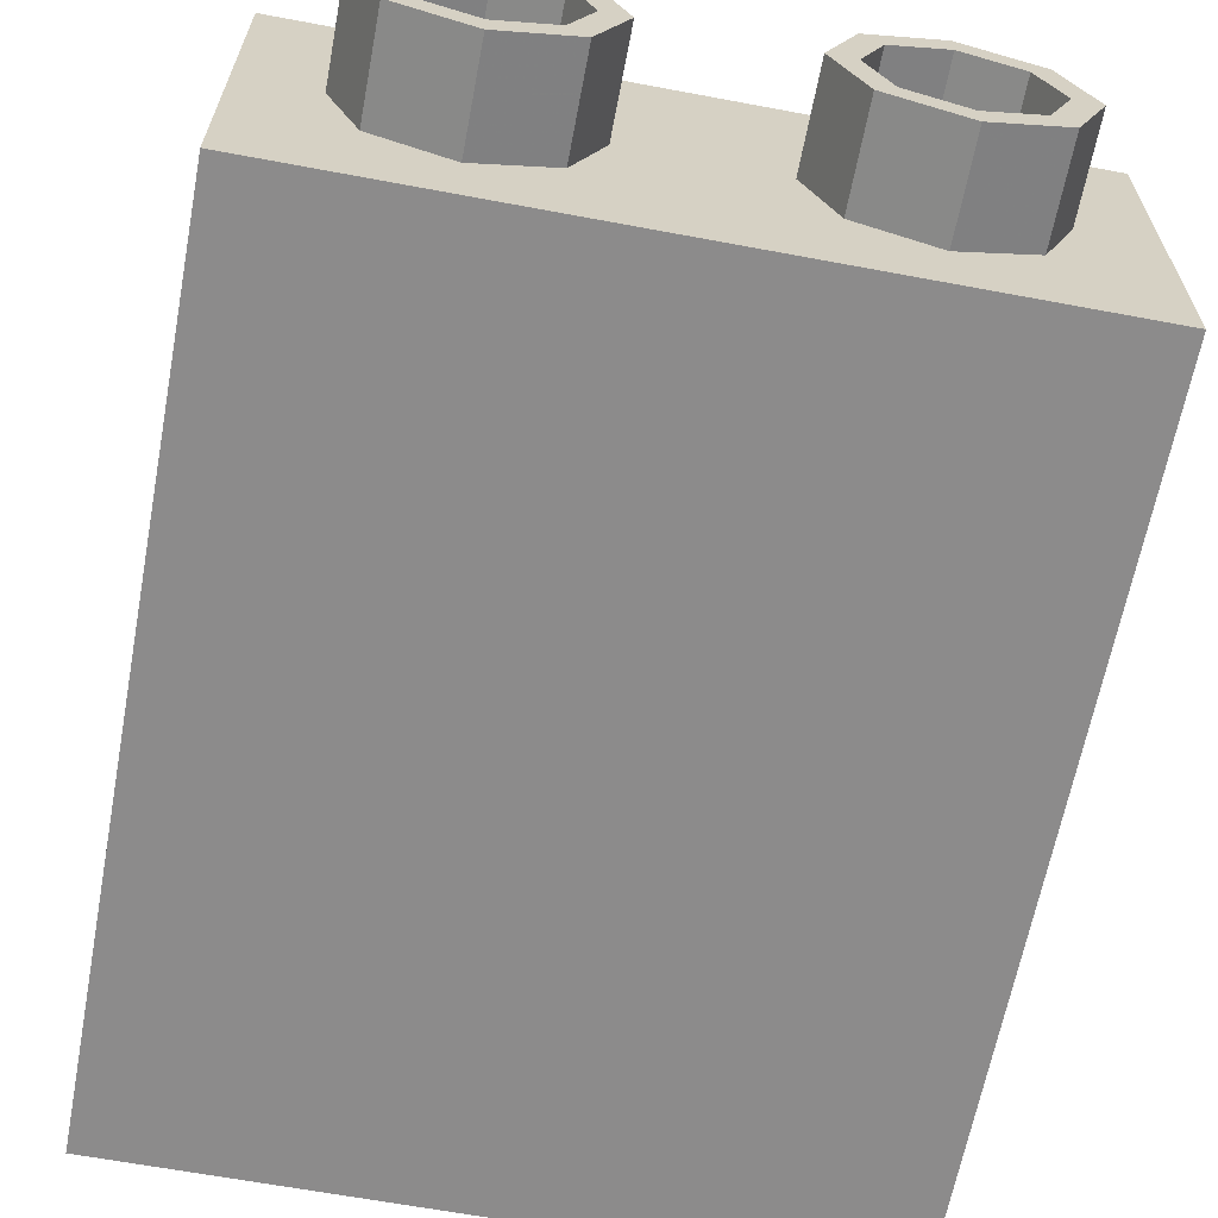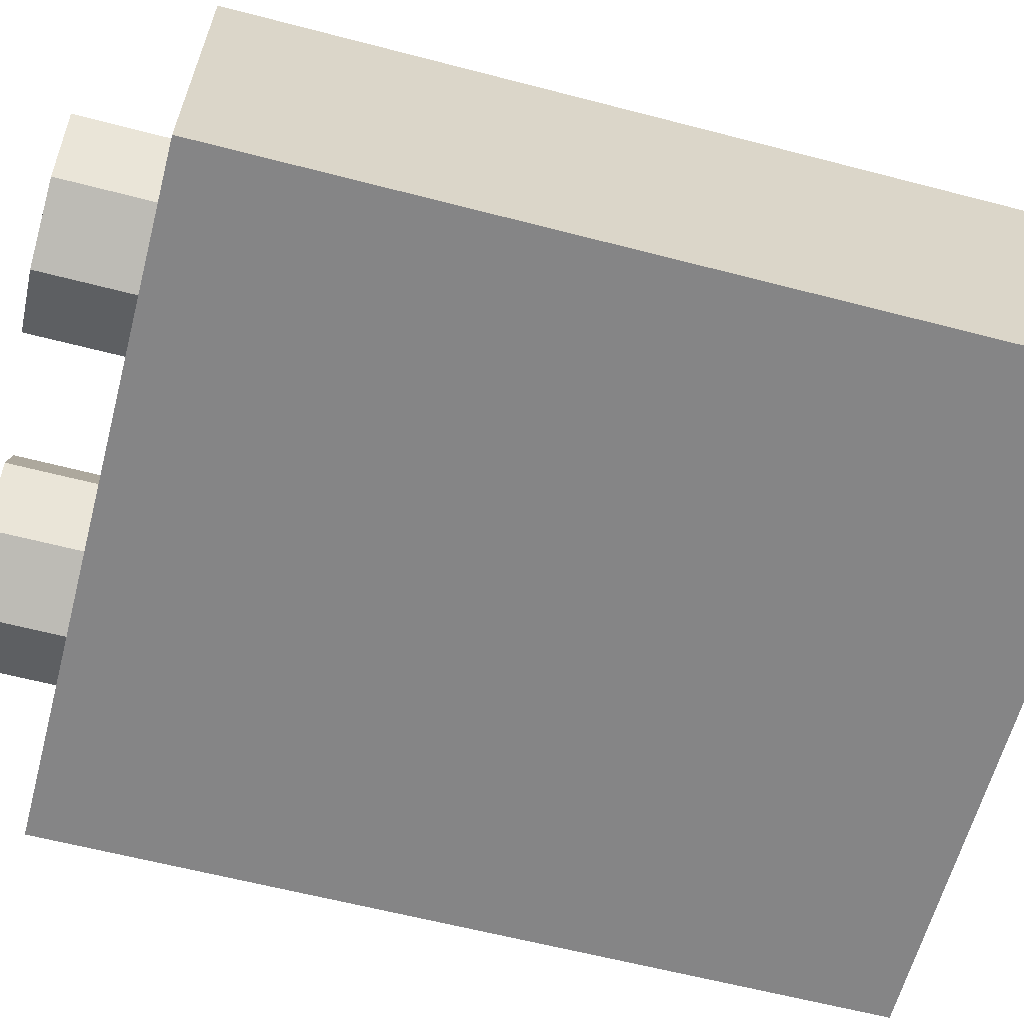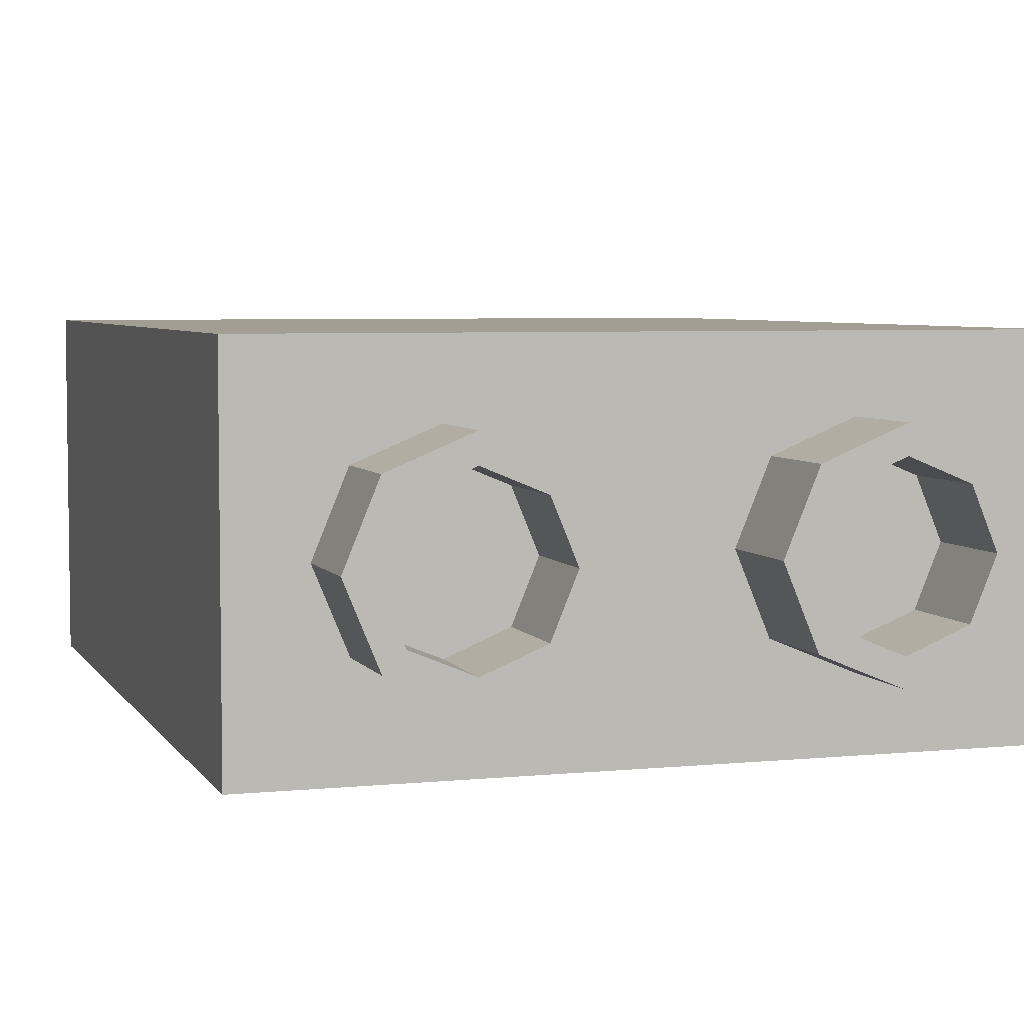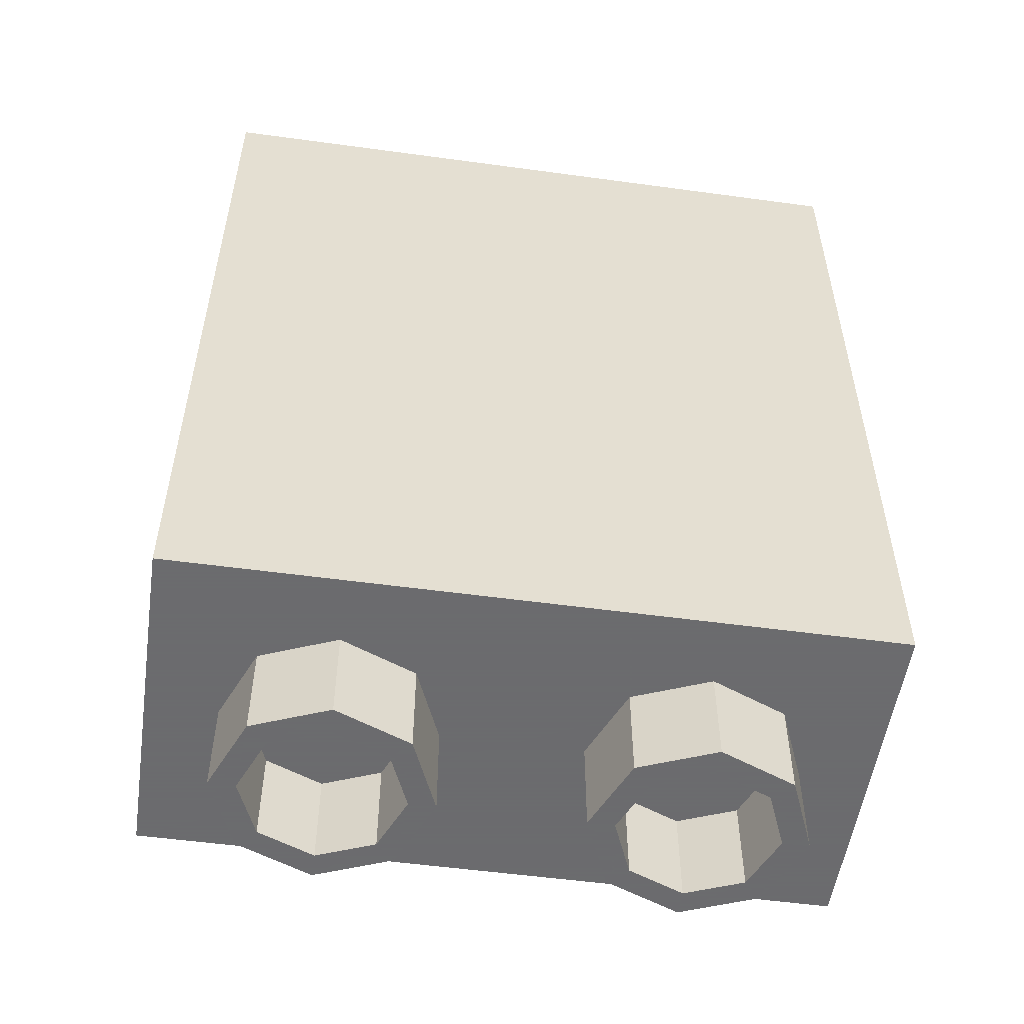
<metadata>
{"format":"obj","ext":"obj","renderer":"f3d","projection":"perspective","resolution":1024,"background":"white","views":[{"elev":-64.0,"azim":-10.7,"up":"+Z"},{"elev":-61.9,"azim":75.2,"up":"+Z"},{"elev":5.1,"azim":-17.7,"up":"+Z"},{"elev":-53.5,"azim":-8.3,"up":"+Y"}]}
</metadata>
<code>
v -1.8 0.2 0.8
v 1.8 0.2 0.8
v 1.8 0.2 -0.8
v -1.8 0.2 -0.8
v -1.8 0.2 0.8
v -1.8 4.8 0.8
v 1.8 4.8 0.8
v 1.8 0.2 0.8
v -1.8 0.2 -0.8
v -1.8 4.8 -0.8
v -1.8 4.8 0.8
v -1.8 0.2 0.8
v 1.8 0.2 -0.8
v 1.8 4.8 -0.8
v -1.8 4.8 -0.8
v -1.8 0.2 -0.8
v 1.8 0.2 0.8
v 1.8 4.8 0.8
v 1.8 4.8 -0.8
v 1.8 0.2 -0.8
v -2 4.8 -1
v -2 4.8 1
v -1.8 4.8 0.8
v -1.8 4.8 -0.8
v 1.8 4.8 0.8
v 2 4.8 1
v 2 4.8 -1
v 1.8 4.8 -0.8
v 1.8 4.8 0.8
v -1.8 4.8 0.8
v -2 4.8 1
v 2 4.8 1
v 0.2121 4.75 0.2121
v 0.3 4.75 0
v 0.3 0.2 0
v 0.2121 0.2 0.2121
v 0 4.75 0.3
v 0.2121 4.75 0.2121
v 0.2121 0.2 0.2121
v 0 0.2 0.3
v -0.2121 4.75 0.2121
v 0 4.75 0.3
v 0 0.2 0.3
v -0.2121 0.2 0.2121
v -0.3 4.75 0
v -0.2121 4.75 0.2121
v -0.2121 0.2 0.2121
v -0.3 0.2 0
v -0.2121 4.75 -0.2121
v -0.3 4.75 0
v -0.3 0.2 0
v -0.2121 0.2 -0.2121
v 0 4.75 -0.3
v -0.2121 4.75 -0.2121
v -0.2121 0.2 -0.2121
v 0 0.2 -0.3
v 0.2121 4.75 -0.2121
v 0 4.75 -0.3
v 0 0.2 -0.3
v 0.2121 0.2 -0.2121
v 0.3 4.75 0
v 0.2121 4.75 -0.2121
v 0.2121 0.2 -0.2121
v 0.3 0.2 0
v 0.2828 4.75 0.2828
v 0.4 4.75 0
v 0.4 0.2 0
v 0.2828 0.2 0.2828
v 0 4.75 0.4
v 0.2828 4.75 0.2828
v 0.2828 0.2 0.2828
v 0 0.2 0.4
v -0.2828 4.75 0.2828
v 0 4.75 0.4
v 0 0.2 0.4
v -0.2828 0.2 0.2828
v -0.4 4.75 0
v -0.2828 4.75 0.2828
v -0.2828 0.2 0.2828
v -0.4 0.2 0
v -0.2828 4.75 -0.2828
v -0.4 4.75 0
v -0.4 0.2 0
v -0.2828 0.2 -0.2828
v 0 4.75 -0.4
v -0.2828 4.75 -0.2828
v -0.2828 0.2 -0.2828
v 0 0.2 -0.4
v 0.2828 4.75 -0.2828
v 0 4.75 -0.4
v 0 0.2 -0.4
v 0.2828 0.2 -0.2828
v 0.4 4.75 0
v 0.2828 4.75 -0.2828
v 0.2828 0.2 -0.2828
v 0.4 0.2 0
v 0.4 4.75 0
v 0.2828 4.75 0.2828
v 0.2121 4.75 0.2121
v 0.3 4.75 0
v 0.2828 4.75 0.2828
v 0 4.75 0.4
v 0 4.75 0.3
v 0.2121 4.75 0.2121
v 0 4.75 0.4
v -0.2828 4.75 0.2828
v -0.2121 4.75 0.2121
v 0 4.75 0.3
v -0.2828 4.75 0.2828
v -0.4 4.75 0
v -0.3 4.75 0
v -0.2121 4.75 0.2121
v -0.4 4.75 0
v -0.2828 4.75 -0.2828
v -0.2121 4.75 -0.2121
v -0.3 4.75 0
v -0.2828 4.75 -0.2828
v 0 4.75 -0.4
v 0 4.75 -0.3
v -0.2121 4.75 -0.2121
v 0 4.75 -0.4
v 0.2828 4.75 -0.2828
v 0.2121 4.75 -0.2121
v 0 4.75 -0.3
v 0.2828 4.75 -0.2828
v 0.4 4.75 0
v 0.3 4.75 0
v 0.2121 4.75 -0.2121
v 0.925 4.75 0.6
v 1.075 4.75 0.6
v 1.075 0.2 0.6
v 0.925 0.2 0.6
v 0.925 4.75 0.6
v 0.925 4.75 0.8
v 1.075 4.75 0.8
v 1.075 4.75 0.6
v 0.925 0.2 0.6
v 0.925 0.2 0.8
v 0.925 4.75 0.8
v 0.925 4.75 0.6
v 1.075 4.75 0.6
v 1.075 4.75 0.8
v 1.075 0.2 0.8
v 1.075 0.2 0.6
v -1.075 4.75 0.6
v -0.925 4.75 0.6
v -0.925 0.2 0.6
v -1.075 0.2 0.6
v -1.075 4.75 0.6
v -1.075 4.75 0.8
v -0.925 4.75 0.8
v -0.925 4.75 0.6
v -1.075 0.2 0.6
v -1.075 0.2 0.8
v -1.075 4.75 0.8
v -1.075 4.75 0.6
v -0.925 4.75 0.6
v -0.925 4.75 0.8
v -0.925 0.2 0.8
v -0.925 0.2 0.6
v 0.925 4.75 -0.6
v 1.075 4.75 -0.6
v 1.075 0.2 -0.6
v 0.925 0.2 -0.6
v 0.925 4.75 -0.6
v 0.925 4.75 -0.8
v 1.075 4.75 -0.8
v 1.075 4.75 -0.6
v 0.925 0.2 -0.6
v 0.925 0.2 -0.8
v 0.925 4.75 -0.8
v 0.925 4.75 -0.6
v 1.075 4.75 -0.6
v 1.075 4.75 -0.8
v 1.075 0.2 -0.8
v 1.075 0.2 -0.6
v -1.075 4.75 -0.6
v -0.925 4.75 -0.6
v -0.925 0.2 -0.6
v -1.075 0.2 -0.6
v -1.075 4.75 -0.6
v -1.075 4.75 -0.8
v -0.925 4.75 -0.8
v -0.925 4.75 -0.6
v -1.075 0.2 -0.6
v -1.075 0.2 -0.8
v -1.075 4.75 -0.8
v -1.075 4.75 -0.6
v -0.925 4.75 -0.6
v -0.925 4.75 -0.8
v -0.925 0.2 -0.8
v -0.925 0.2 -0.6
v 1.6 4.75 0.075
v 1.6 4.75 -0.075
v 1.6 0.2 -0.075
v 1.6 0.2 0.075
v 1.6 4.75 0.075
v 1.8 4.75 0.075
v 1.8 4.75 -0.075
v 1.6 4.75 -0.075
v 1.6 0.2 0.075
v 1.8 0.2 0.075
v 1.8 4.75 0.075
v 1.6 4.75 0.075
v 1.6 4.75 -0.075
v 1.8 4.75 -0.075
v 1.8 0.2 -0.075
v 1.6 0.2 -0.075
v -1.6 4.75 0.075
v -1.6 4.75 -0.075
v -1.6 0.2 -0.075
v -1.6 0.2 0.075
v -1.6 4.75 0.075
v -1.8 4.75 0.075
v -1.8 4.75 -0.075
v -1.6 4.75 -0.075
v -1.6 0.2 0.075
v -1.8 0.2 0.075
v -1.8 4.75 0.075
v -1.6 4.75 0.075
v -1.6 4.75 -0.075
v -1.8 4.75 -0.075
v -1.8 0.2 -0.075
v -1.6 0.2 -0.075
v -2 4.8 -1
v -1.8 4.8 -0.8
v 1.8 4.8 -0.8
v 2 4.8 -1
v 0.075 4.75 -0.6
v -0.075 4.75 -0.6
v -0.075 4.2 -0.6
v 0.075 4.2 -0.6
v -0.075 4.75 -0.8
v -0.075 4.75 -0.6
v 0.075 4.75 -0.6
v 0.075 4.75 -0.8
v -0.075 4.2 -0.6
v -0.075 4.75 -0.6
v -0.075 4.75 -0.8
v -0.075 0.2 -0.8
v 0.075 4.75 -0.6
v 0.075 4.2 -0.6
v 0.075 0.2 -0.8
v 0.075 4.75 -0.8
v 0.075 4.2 -0.6
v -0.075 4.2 -0.6
v -0.075 4.2 -0.3851
v 0 4.2 -0.4
v 0 4.2 -0.4
v 0.075 4.2 -0.3851
v 0.075 4.2 -0.6
v 0.075 4.2 -0.6
v 0.075 4.2 -0.3851
v 0.075 0.2 -0.3851
v 0.075 0.2 -0.8
v -0.075 0.2 -0.8
v -0.075 0.2 -0.3851
v -0.075 4.2 -0.3851
v -0.075 4.2 -0.6
v -0.075 4.75 0.6
v 0.075 4.75 0.6
v 0.075 4.2 0.6
v -0.075 4.2 0.6
v 0.075 4.75 0.8
v 0.075 4.75 0.6
v -0.075 4.75 0.6
v -0.075 4.75 0.8
v 0.075 4.2 0.6
v 0.075 4.75 0.6
v 0.075 4.75 0.8
v 0.075 0.2 0.8
v -0.075 4.75 0.6
v -0.075 4.2 0.6
v -0.075 0.2 0.8
v -0.075 4.75 0.8
v -0.075 4.2 0.6
v 0.075 4.2 0.6
v 0.075 4.2 0.3851
v 0 4.2 0.4
v 0 4.2 0.4
v -0.075 4.2 0.3851
v -0.075 4.2 0.6
v -0.075 4.2 0.6
v -0.075 4.2 0.3851
v -0.075 0.2 0.3851
v -0.075 0.2 0.8
v 0.075 0.2 0.8
v 0.075 0.2 0.3851
v 0.075 4.2 0.3851
v 0.075 4.2 0.6
v 2 0 1
v 2 0 -1
v -2 0 -1
v -2 0 1
v 2 0 1
v -2 0 1
v -2 4.8 1
v 2 4.8 1
v -2 0 1
v -2 0 -1
v -2 4.8 -1
v -2 4.8 1
v 2 0 -1
v 2 0 1
v 2 4.8 1
v 2 4.8 -1
v -0.4 -0.55 0
v -0.5757 -0.55 0.4243
v -0.6818 -0.55 0.3182
v -0.55 -0.55 0
v -0.5757 -0.55 0.4243
v -1 -0.55 0.6
v -1 -0.55 0.45
v -0.6818 -0.55 0.3182
v -1 -0.55 0.6
v -1.424 -0.55 0.4243
v -1.318 -0.55 0.3182
v -1 -0.55 0.45
v -1.424 -0.55 0.4243
v -1.6 -0.55 0
v -1.45 -0.55 0
v -1.318 -0.55 0.3182
v -1.6 -0.55 0
v -1.424 -0.55 -0.4243
v -1.318 -0.55 -0.3182
v -1.45 -0.55 0
v -1.424 -0.55 -0.4243
v -1 -0.55 -0.6
v -1 -0.55 -0.45
v -1.318 -0.55 -0.3182
v -1 -0.55 -0.6
v -0.5757 -0.55 -0.4243
v -0.6818 -0.55 -0.3182
v -1 -0.55 -0.45
v -0.5757 -0.55 -0.4243
v -0.4 -0.55 0
v -0.55 -0.55 0
v -0.6818 -0.55 -0.3182
v -0.6818 -0.55 0.3182
v -0.55 -0.55 0
v -0.55 0 0
v -0.6818 0 0.3182
v -1 -0.55 0.45
v -0.6818 -0.55 0.3182
v -0.6818 0 0.3182
v -1 0 0.45
v -1.318 -0.55 0.3182
v -1 -0.55 0.45
v -1 0 0.45
v -1.318 0 0.3182
v -1.45 -0.55 0
v -1.318 -0.55 0.3182
v -1.318 0 0.3182
v -1.45 0 0
v -1.318 -0.55 -0.3182
v -1.45 -0.55 0
v -1.45 0 0
v -1.318 0 -0.3182
v -1 -0.55 -0.45
v -1.318 -0.55 -0.3182
v -1.318 0 -0.3182
v -1 0 -0.45
v -0.6818 -0.55 -0.3182
v -1 -0.55 -0.45
v -1 0 -0.45
v -0.6818 0 -0.3182
v -0.55 -0.55 0
v -0.6818 -0.55 -0.3182
v -0.6818 0 -0.3182
v -0.55 0 0
v -0.5757 -0.55 0.4243
v -0.4 -0.55 0
v -0.4 0 0
v -0.5757 0 0.4243
v -1 -0.55 0.6
v -0.5757 -0.55 0.4243
v -0.5757 0 0.4243
v -1 0 0.6
v -1.424 -0.55 0.4243
v -1 -0.55 0.6
v -1 0 0.6
v -1.424 0 0.4243
v -1.6 -0.55 0
v -1.424 -0.55 0.4243
v -1.424 0 0.4243
v -1.6 0 0
v -1.424 -0.55 -0.4243
v -1.6 -0.55 0
v -1.6 0 0
v -1.424 0 -0.4243
v -1 -0.55 -0.6
v -1.424 -0.55 -0.4243
v -1.424 0 -0.4243
v -1 0 -0.6
v -0.5757 -0.55 -0.4243
v -1 -0.55 -0.6
v -1 0 -0.6
v -0.5757 0 -0.4243
v -0.4 -0.55 0
v -0.5757 -0.55 -0.4243
v -0.5757 0 -0.4243
v -0.4 0 0
v 1.6 -0.55 0
v 1.424 -0.55 0.4243
v 1.318 -0.55 0.3182
v 1.45 -0.55 0
v 1.424 -0.55 0.4243
v 1 -0.55 0.6
v 1 -0.55 0.45
v 1.318 -0.55 0.3182
v 1 -0.55 0.6
v 0.5757 -0.55 0.4243
v 0.6818 -0.55 0.3182
v 1 -0.55 0.45
v 0.5757 -0.55 0.4243
v 0.4 -0.55 0
v 0.55 -0.55 0
v 0.6818 -0.55 0.3182
v 0.4 -0.55 0
v 0.5757 -0.55 -0.4243
v 0.6818 -0.55 -0.3182
v 0.55 -0.55 0
v 0.5757 -0.55 -0.4243
v 1 -0.55 -0.6
v 1 -0.55 -0.45
v 0.6818 -0.55 -0.3182
v 1 -0.55 -0.6
v 1.424 -0.55 -0.4243
v 1.318 -0.55 -0.3182
v 1 -0.55 -0.45
v 1.424 -0.55 -0.4243
v 1.6 -0.55 0
v 1.45 -0.55 0
v 1.318 -0.55 -0.3182
v 1.318 -0.55 0.3182
v 1.45 -0.55 0
v 1.45 0 0
v 1.318 0 0.3182
v 1 -0.55 0.45
v 1.318 -0.55 0.3182
v 1.318 0 0.3182
v 1 0 0.45
v 0.6818 -0.55 0.3182
v 1 -0.55 0.45
v 1 0 0.45
v 0.6818 0 0.3182
v 0.55 -0.55 0
v 0.6818 -0.55 0.3182
v 0.6818 0 0.3182
v 0.55 0 0
v 0.6818 -0.55 -0.3182
v 0.55 -0.55 0
v 0.55 0 0
v 0.6818 0 -0.3182
v 1 -0.55 -0.45
v 0.6818 -0.55 -0.3182
v 0.6818 0 -0.3182
v 1 0 -0.45
v 1.318 -0.55 -0.3182
v 1 -0.55 -0.45
v 1 0 -0.45
v 1.318 0 -0.3182
v 1.45 -0.55 0
v 1.318 -0.55 -0.3182
v 1.318 0 -0.3182
v 1.45 0 0
v 1.424 -0.55 0.4243
v 1.6 -0.55 0
v 1.6 0 0
v 1.424 0 0.4243
v 1 -0.55 0.6
v 1.424 -0.55 0.4243
v 1.424 0 0.4243
v 1 0 0.6
v 0.5757 -0.55 0.4243
v 1 -0.55 0.6
v 1 0 0.6
v 0.5757 0 0.4243
v 0.4 -0.55 0
v 0.5757 -0.55 0.4243
v 0.5757 0 0.4243
v 0.4 0 0
v 0.5757 -0.55 -0.4243
v 0.4 -0.55 0
v 0.4 0 0
v 0.5757 0 -0.4243
v 1 -0.55 -0.6
v 0.5757 -0.55 -0.4243
v 0.5757 0 -0.4243
v 1 0 -0.6
v 1.424 -0.55 -0.4243
v 1 -0.55 -0.6
v 1 0 -0.6
v 1.424 0 -0.4243
v 1.6 -0.55 0
v 1.424 -0.55 -0.4243
v 1.424 0 -0.4243
v 1.6 0 0
v 2 4.8 -1
v 2 0 -1
v -2 0 -1
v -2 4.8 -1
g mesh5730799
f 1 2 3
f 3 4 1
f 5 6 7
f 7 8 5
f 9 10 11
f 11 12 9
f 13 14 15
f 15 16 13
f 17 18 19
f 19 20 17
f 21 22 23
f 23 24 21
f 25 26 27
f 27 28 25
f 29 30 31
f 31 32 29
g mesh5730806
f 33 34 35
f 35 36 33
f 37 38 39
f 39 40 37
f 41 42 43
f 43 44 41
f 45 46 47
f 47 48 45
f 49 50 51
f 51 52 49
f 53 54 55
f 55 56 53
f 57 58 59
f 59 60 57
f 61 62 63
f 63 64 61
g mesh5730808
f 65 67 66
f 67 65 68
f 69 71 70
f 71 69 72
f 73 75 74
f 75 73 76
f 77 79 78
f 79 77 80
f 81 83 82
f 83 81 84
f 85 87 86
f 87 85 88
f 89 91 90
f 91 89 92
f 93 95 94
f 95 93 96
g mesh5730810
f 97 99 98
f 99 97 100
f 101 103 102
f 103 101 104
f 105 107 106
f 107 105 108
f 109 111 110
f 111 109 112
f 113 115 114
f 115 113 116
f 117 119 118
f 119 117 120
f 121 123 122
f 123 121 124
f 125 127 126
f 127 125 128
g mesh5730813
f 129 130 131
f 131 132 129
f 133 134 135
f 135 136 133
f 137 138 139
f 139 140 137
f 141 142 143
f 143 144 141
g mesh5730815
f 145 146 147
f 147 148 145
f 149 150 151
f 151 152 149
f 153 154 155
f 155 156 153
f 157 158 159
f 159 160 157
g mesh5730817
f 161 163 162
f 163 161 164
f 165 167 166
f 167 165 168
f 169 171 170
f 171 169 172
f 173 175 174
f 175 173 176
g mesh5730819
f 177 179 178
f 179 177 180
f 181 183 182
f 183 181 184
f 185 187 186
f 187 185 188
f 189 191 190
f 191 189 192
g mesh5730821
f 193 194 195
f 195 196 193
f 197 198 199
f 199 200 197
f 201 202 203
f 203 204 201
f 205 206 207
f 207 208 205
g mesh5730823
f 209 211 210
f 211 209 212
f 213 215 214
f 215 213 216
f 217 219 218
f 219 217 220
f 221 223 222
f 223 221 224
f 225 226 227
f 227 228 225
g mesh5730825
f 229 230 231
f 231 232 229
g mesh5730827
f 233 234 235
f 235 236 233
f 237 238 239
f 239 240 237
f 241 242 243
f 243 244 241
f 245 246 247
f 247 248 245
f 249 250 251
f 252 253 254
f 254 255 252
f 256 257 258
f 258 259 256
g mesh5730829
f 260 261 262
f 262 263 260
g mesh5730831
f 264 265 266
f 266 267 264
f 268 269 270
f 270 271 268
f 272 273 274
f 274 275 272
f 276 277 278
f 278 279 276
f 280 281 282
f 283 284 285
f 285 286 283
f 287 288 289
f 289 290 287
g mesh5730834
f 291 293 292
f 293 291 294
f 295 297 296
f 297 295 298
f 299 301 300
f 301 299 302
f 303 305 304
f 305 303 306
g mesh5730838
f 307 308 309
f 309 310 307
f 311 312 313
f 313 314 311
f 315 316 317
f 317 318 315
f 319 320 321
f 321 322 319
f 323 324 325
f 325 326 323
f 327 328 329
f 329 330 327
f 331 332 333
f 333 334 331
f 335 336 337
f 337 338 335
g mesh5730842
f 339 341 340
f 341 339 342
f 343 345 344
f 345 343 346
f 347 349 348
f 349 347 350
f 351 353 352
f 353 351 354
f 355 357 356
f 357 355 358
f 359 361 360
f 361 359 362
f 363 365 364
f 365 363 366
f 367 369 368
f 369 367 370
g mesh5730848
f 371 372 373
f 373 374 371
f 375 376 377
f 377 378 375
f 379 380 381
f 381 382 379
f 383 384 385
f 385 386 383
f 387 388 389
f 389 390 387
f 391 392 393
f 393 394 391
f 395 396 397
f 397 398 395
f 399 400 401
f 401 402 399
g mesh5730854
f 403 404 405
f 405 406 403
f 407 408 409
f 409 410 407
f 411 412 413
f 413 414 411
f 415 416 417
f 417 418 415
f 419 420 421
f 421 422 419
f 423 424 425
f 425 426 423
f 427 428 429
f 429 430 427
f 431 432 433
f 433 434 431
g mesh5730858
f 435 437 436
f 437 435 438
f 439 441 440
f 441 439 442
f 443 445 444
f 445 443 446
f 447 449 448
f 449 447 450
f 451 453 452
f 453 451 454
f 455 457 456
f 457 455 458
f 459 461 460
f 461 459 462
f 463 465 464
f 465 463 466
g mesh5730864
f 467 468 469
f 469 470 467
f 471 472 473
f 473 474 471
f 475 476 477
f 477 478 475
f 479 480 481
f 481 482 479
f 483 484 485
f 485 486 483
f 487 488 489
f 489 490 487
f 491 492 493
f 493 494 491
f 495 496 497
f 497 498 495
f 499 500 501
f 501 502 499

</code>
